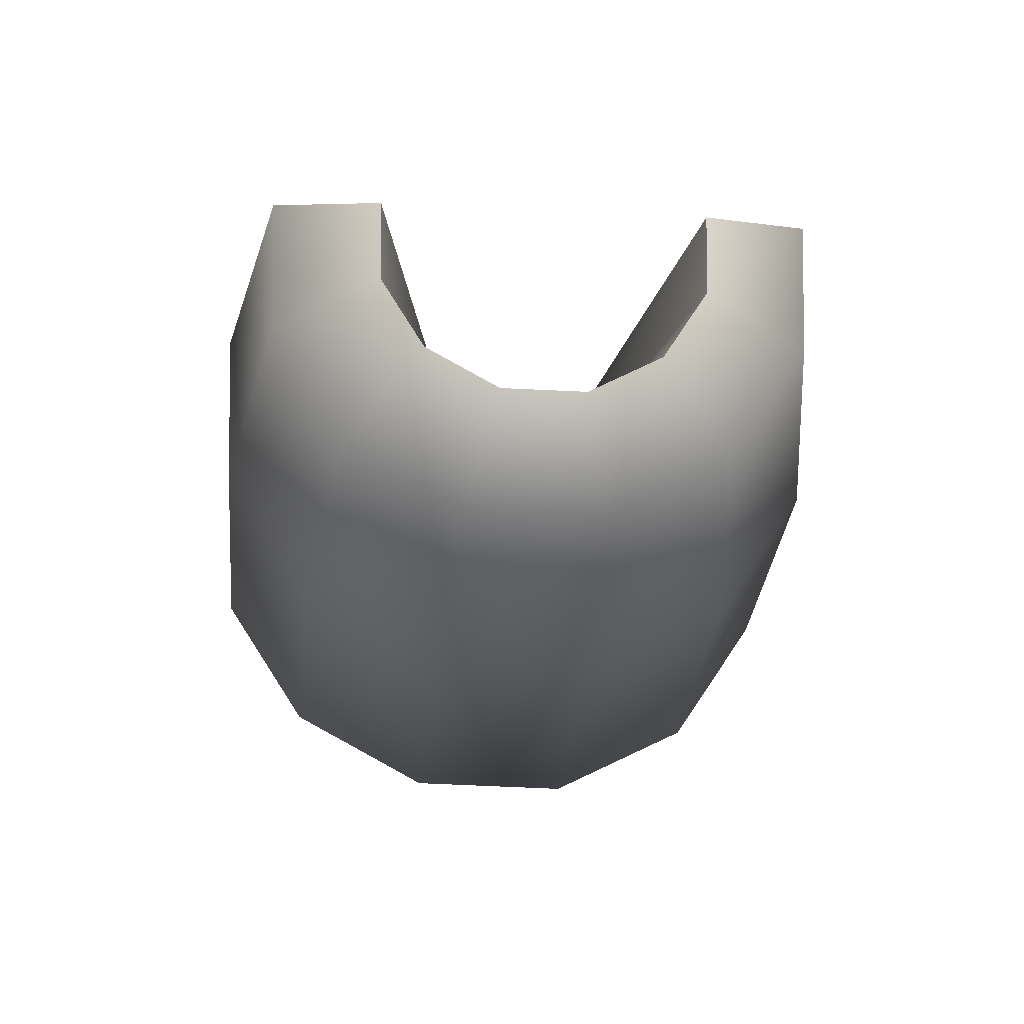
<metadata>
{"format":"obj","ext":"obj","renderer":"f3d","projection":"perspective","resolution":1024,"background":"white","views":[{"elev":-29.3,"azim":-95.0,"up":"+Y"}]}
</metadata>
<code>
o c_wheels_r
v 32 -12.47 12.94
v 32 -12.58 12.94
v 31.58 -12.87 13.23
v 31.93 -12.84 13.22
v 31.58 -12.61 13.16
v 31.16 -12.72 13.19
v 31.24 -12.84 13.22
v 31.58 -12.87 13.05
v 31.93 -12.84 13.05
v 32 -12.72 13.09
v 31.24 -12.84 13.05
v 31.58 -12.78 12.89
v 31.93 -12.76 12.91
v 32 -12.67 13
v 31.16 -12.67 13
v 31.24 -12.76 12.91
v 31.58 -12.62 12.79
v 31.93 -12.61 12.82
v 31.58 -12.55 13.05
v 31.16 -12.58 12.94
v 31.24 -12.61 12.82
v 31.58 -12.43 12.79
v 31.93 -12.44 12.82
v 31.24 -12.44 12.82
v 31.58 -12.43 13.48
v 31.93 -12.44 13.46
v 32 -12.47 13.33
v 31.58 -12.5 13.22
v 31.16 -12.47 13.33
v 31.24 -12.44 13.46
v 31.58 -12.62 13.48
v 31.93 -12.61 13.46
v 32 -12.58 13.33
v 31.24 -12.61 13.46
v 31.58 -12.78 13.39
v 31.93 -12.76 13.37
v 31.58 -12.59 13.2
v 31.16 -12.67 13.28
v 31.24 -12.76 13.37
v 32 -12.72 13.19
v 32 -12.67 13.28
v 31.58 -12.55 13.22
v 31.58 -12.5 13.05
v 31.58 -12.59 13.08
v 31.58 -12.61 13.12
v 31.16 -12.58 13.33
v 31.16 -12.47 12.94
v 31.16 -12.72 13.09
v 31.58 -12.87 9.077
v 31.93 -12.84 9.07
v 32 -12.72 9.037
v 31.24 -12.84 9.07
v 31.58 -12.87 8.892
v 31.93 -12.84 8.899
v 31.24 -12.84 8.899
v 31.58 -12.78 8.731
v 31.93 -12.76 8.751
v 32 -12.67 8.842
v 31.58 -12.59 8.922
v 31.16 -12.67 8.842
v 31.24 -12.76 8.751
v 31.58 -12.62 8.638
v 31.93 -12.61 8.666
v 32 -12.58 8.789
v 31.24 -12.61 8.666
v 31.58 -12.43 8.638
v 31.93 -12.44 8.666
v 32 -12.47 8.789
v 31.58 -12.5 8.899
v 31.24 -12.44 8.666
v 31.58 -12.43 9.33
v 31.93 -12.44 9.303
v 31.58 -12.5 9.069
v 31.24 -12.44 9.303
v 31.58 -12.62 9.33
v 31.93 -12.61 9.303
v 31.24 -12.61 9.303
v 31.58 -12.78 9.238
v 31.93 -12.76 9.218
v 32 -12.67 9.127
v 31.16 -12.67 9.127
v 31.24 -12.76 9.218
v 32 -12.58 9.179
v 32 -12.47 9.179
v 32 -12.72 8.932
v 31.58 -12.61 9.007
v 31.58 -12.59 9.047
v 31.58 -12.55 9.069
v 31.58 -12.55 8.899
v 31.58 -12.61 8.962
v 31.16 -12.72 9.037
v 31.16 -12.58 9.179
v 31.16 -12.47 9.179
v 31.16 -12.47 8.789
v 31.16 -12.58 8.789
v 31.16 -12.72 8.932
v 31.58 -12.87 17.38
v 31.93 -12.84 17.38
v 32 -12.72 17.34
v 31.58 -12.61 17.31
v 31.24 -12.84 17.38
v 31.58 -12.87 17.2
v 31.93 -12.84 17.2
v 32 -12.72 17.24
v 31.58 -12.61 17.27
v 31.24 -12.84 17.2
v 31.58 -12.78 17.04
v 31.93 -12.76 17.06
v 31.58 -12.59 17.23
v 31.16 -12.67 17.15
v 31.24 -12.76 17.06
v 31.58 -12.62 16.94
v 31.93 -12.61 16.97
v 31.58 -12.55 17.2
v 31.16 -12.58 17.09
v 31.24 -12.61 16.97
v 31.58 -12.43 16.94
v 31.93 -12.44 16.97
v 32 -12.47 17.09
v 31.16 -12.47 17.09
v 31.24 -12.44 16.97
v 31.58 -12.43 17.64
v 31.93 -12.44 17.61
v 32 -12.47 17.48
v 31.58 -12.5 17.37
v 31.24 -12.44 17.61
v 31.58 -12.62 17.64
v 31.93 -12.61 17.61
v 32 -12.58 17.48
v 31.24 -12.61 17.61
v 31.58 -12.78 17.54
v 31.93 -12.76 17.52
v 32 -12.67 17.43
v 31.16 -12.67 17.43
v 31.24 -12.76 17.52
v 32 -12.58 17.09
v 32 -12.67 17.15
v 31.58 -12.59 17.35
v 31.58 -12.55 17.37
v 31.58 -12.5 17.2
v 31.16 -12.72 17.34
v 31.16 -12.58 17.48
v 31.16 -12.47 17.48
v 31.16 -12.72 17.24
v 31.16 -12.67 17.15
v 31.16 -12.72 17.24
v 31.16 -12.72 17.34
v 31.16 -12.67 17.43
v 31.16 -12.58 17.48
v 31.16 -12.47 17.48
v 31.16 -12.58 17.09
v 31.16 -12.47 17.09
v 32 -12.58 17.09
v 32 -12.47 17.09
v 32 -12.67 17.15
v 32 -12.72 17.24
v 32 -12.72 17.34
v 32 -12.67 17.43
v 32 -12.58 17.48
v 32 -12.47 17.48
v 31.16 -12.58 9.179
v 31.16 -12.67 9.127
v 31.16 -12.72 9.037
v 31.16 -12.72 8.932
v 31.16 -12.67 8.842
v 31.16 -12.58 8.789
v 31.16 -12.47 8.789
v 31.16 -12.47 9.179
v 32 -12.58 9.179
v 32 -12.67 9.127
v 32 -12.72 9.037
v 32 -12.72 8.932
v 32 -12.67 8.842
v 32 -12.58 8.789
v 32 -12.47 8.789
v 32 -12.47 9.179
v 32 -12.47 13.33
v 32 -12.58 13.33
v 32 -12.67 13.28
v 32 -12.72 13.19
v 32 -12.72 13.09
v 32 -12.67 13
v 32 -12.58 12.94
v 32 -12.47 12.94
v 31.16 -12.72 13.19
v 31.16 -12.67 13.28
v 31.16 -12.58 13.33
v 31.16 -12.47 13.33
v 31.16 -12.72 13.09
v 31.16 -12.67 13
v 31.16 -12.58 12.94
v 31.16 -12.47 12.94
f 131 101 97
f 131 135 101
f 141 101 134
f 134 101 135
f 100 148 138
f 100 147 148
f 99 138 133
f 99 100 138
f 98 158 132
f 98 157 158
f 97 98 131
f 131 98 132
f 135 127 130
f 135 131 127
f 134 130 142
f 134 135 130
f 138 149 139
f 138 148 149
f 133 139 129
f 133 138 139
f 132 159 128
f 132 158 159
f 131 128 127
f 131 132 128
f 130 122 126
f 130 127 122
f 142 126 143
f 142 130 126
f 139 150 125
f 139 149 150
f 129 125 124
f 129 139 125
f 128 160 123
f 128 159 160
f 127 123 122
f 127 128 123
f 121 112 116
f 121 117 112
f 120 116 115
f 120 121 116
f 140 151 114
f 140 152 151
f 119 140 136
f 136 140 114
f 118 153 113
f 118 154 153
f 117 113 112
f 117 118 113
f 116 107 111
f 116 112 107
f 115 111 110
f 115 116 111
f 114 145 109
f 114 151 145
f 136 109 137
f 136 114 109
f 113 155 108
f 113 153 155
f 112 108 107
f 112 113 108
f 111 102 106
f 111 107 102
f 110 106 144
f 110 111 106
f 109 146 105
f 109 145 146
f 137 105 104
f 137 109 105
f 108 155 103
f 103 155 156
f 107 103 102
f 107 108 103
f 97 106 102
f 97 101 106
f 144 106 141
f 141 106 101
f 105 147 100
f 105 146 147
f 104 100 99
f 104 105 100
f 103 157 98
f 103 156 157
f 102 98 97
f 102 103 98
f 78 52 49
f 78 82 52
f 91 82 81
f 91 52 82
f 86 162 87
f 86 163 162
f 51 87 80
f 51 86 87
f 50 170 79
f 50 171 170
f 49 50 78
f 78 50 79
f 82 75 77
f 82 78 75
f 81 77 92
f 81 82 77
f 87 161 88
f 87 162 161
f 80 88 83
f 80 87 88
f 79 169 76
f 79 170 169
f 78 76 75
f 78 79 76
f 77 71 74
f 77 75 71
f 92 74 93
f 92 77 74
f 88 168 73
f 88 161 168
f 83 73 84
f 83 88 73
f 76 176 72
f 76 169 176
f 75 72 71
f 75 76 72
f 70 62 65
f 70 66 62
f 94 65 95
f 94 70 65
f 69 166 89
f 69 167 166
f 68 69 64
f 64 69 89
f 67 174 63
f 67 175 174
f 66 63 62
f 66 67 63
f 65 56 61
f 65 62 56
f 95 61 60
f 95 65 61
f 89 165 59
f 89 166 165
f 64 59 58
f 64 89 59
f 63 173 57
f 63 174 173
f 62 57 56
f 62 63 57
f 61 53 55
f 61 56 53
f 60 55 96
f 60 61 55
f 59 164 90
f 59 165 164
f 58 90 85
f 58 59 90
f 57 172 54
f 57 173 172
f 56 54 53
f 56 57 54
f 49 55 53
f 49 52 55
f 96 55 91
f 91 55 52
f 90 163 86
f 90 164 163
f 85 86 51
f 85 90 86
f 54 171 50
f 54 172 171
f 53 50 49
f 53 54 50
f 35 7 3
f 35 39 7
f 6 39 38
f 6 7 39
f 5 186 37
f 5 185 186
f 40 37 41
f 40 5 37
f 4 179 36
f 4 180 179
f 3 36 35
f 3 4 36
f 39 31 34
f 39 35 31
f 38 34 46
f 38 39 34
f 37 187 42
f 37 186 187
f 41 42 33
f 41 37 42
f 36 178 32
f 36 179 178
f 35 32 31
f 35 36 32
f 34 25 30
f 34 31 25
f 46 30 29
f 46 34 30
f 42 188 28
f 42 187 188
f 33 28 27
f 33 42 28
f 32 177 26
f 32 178 177
f 31 26 25
f 31 32 26
f 24 17 21
f 24 22 17
f 47 21 20
f 47 24 21
f 43 191 19
f 43 192 191
f 23 2 18
f 23 1 2
f 22 18 17
f 22 23 18
f 21 12 16
f 21 17 12
f 20 16 15
f 20 21 16
f 19 190 44
f 19 191 190
f 183 44 14
f 183 19 44
f 18 182 13
f 18 2 182
f 17 13 12
f 17 18 13
f 16 8 11
f 16 12 8
f 15 11 48
f 15 16 11
f 44 189 45
f 44 190 189
f 14 45 10
f 14 44 45
f 13 181 9
f 13 182 181
f 12 9 8
f 12 13 9
f 3 11 8
f 3 7 11
f 48 7 6
f 48 11 7
f 45 185 5
f 45 189 185
f 10 5 40
f 10 45 5
f 9 180 4
f 9 181 180
f 8 4 3
f 8 9 4
f 19 184 43
f 183 184 19

</code>
